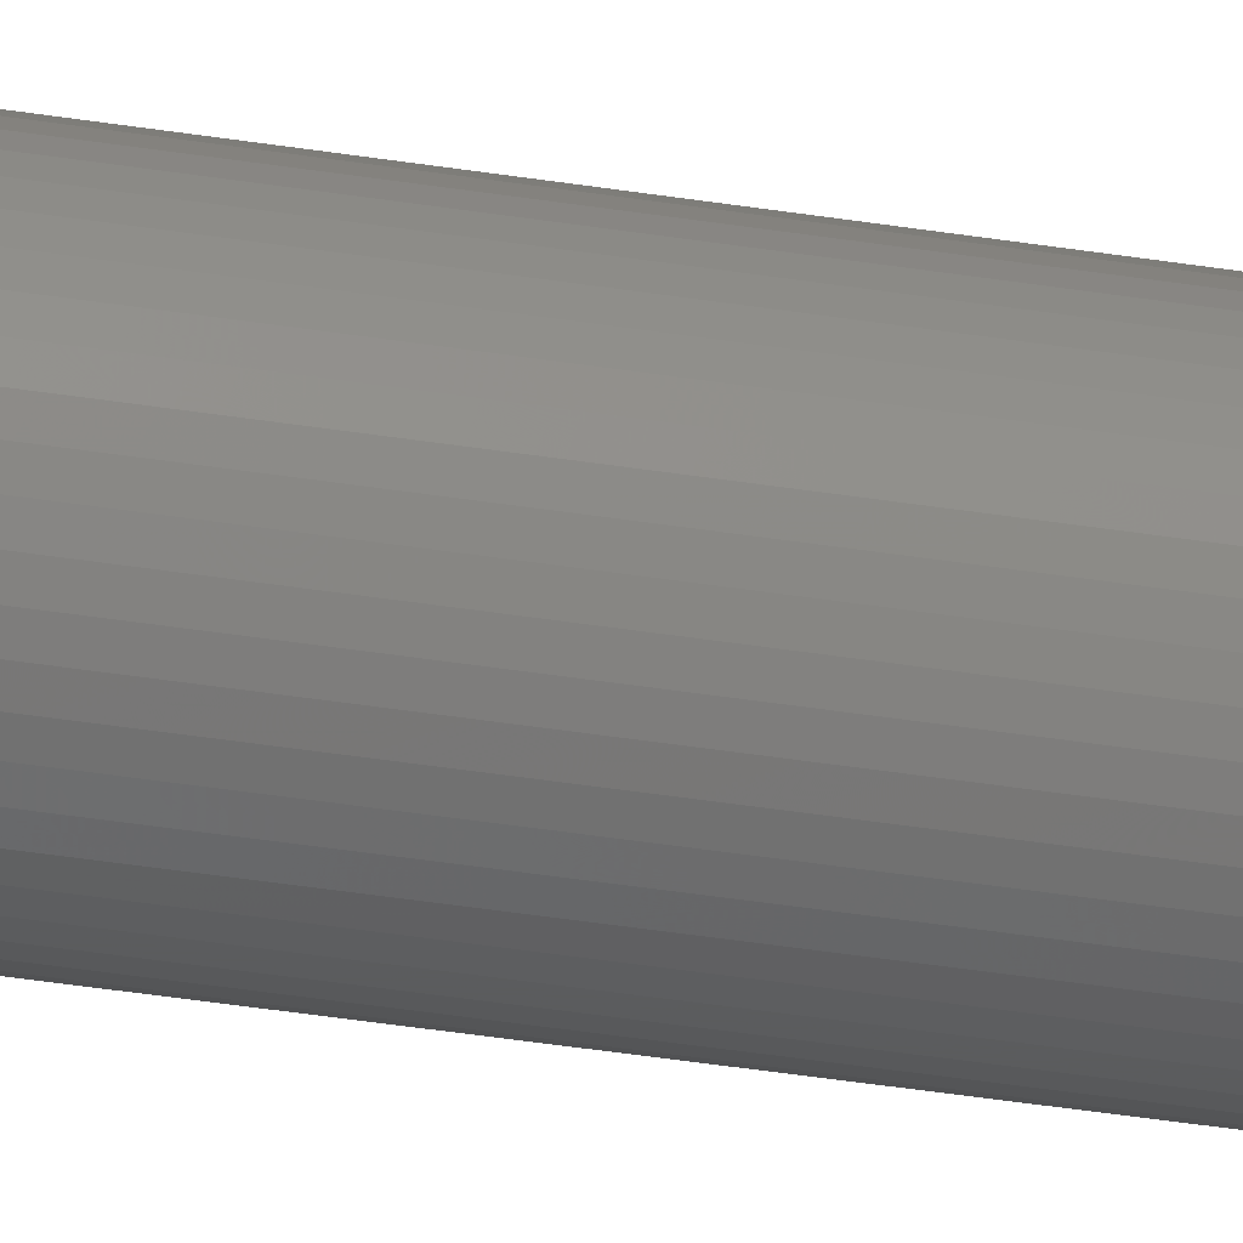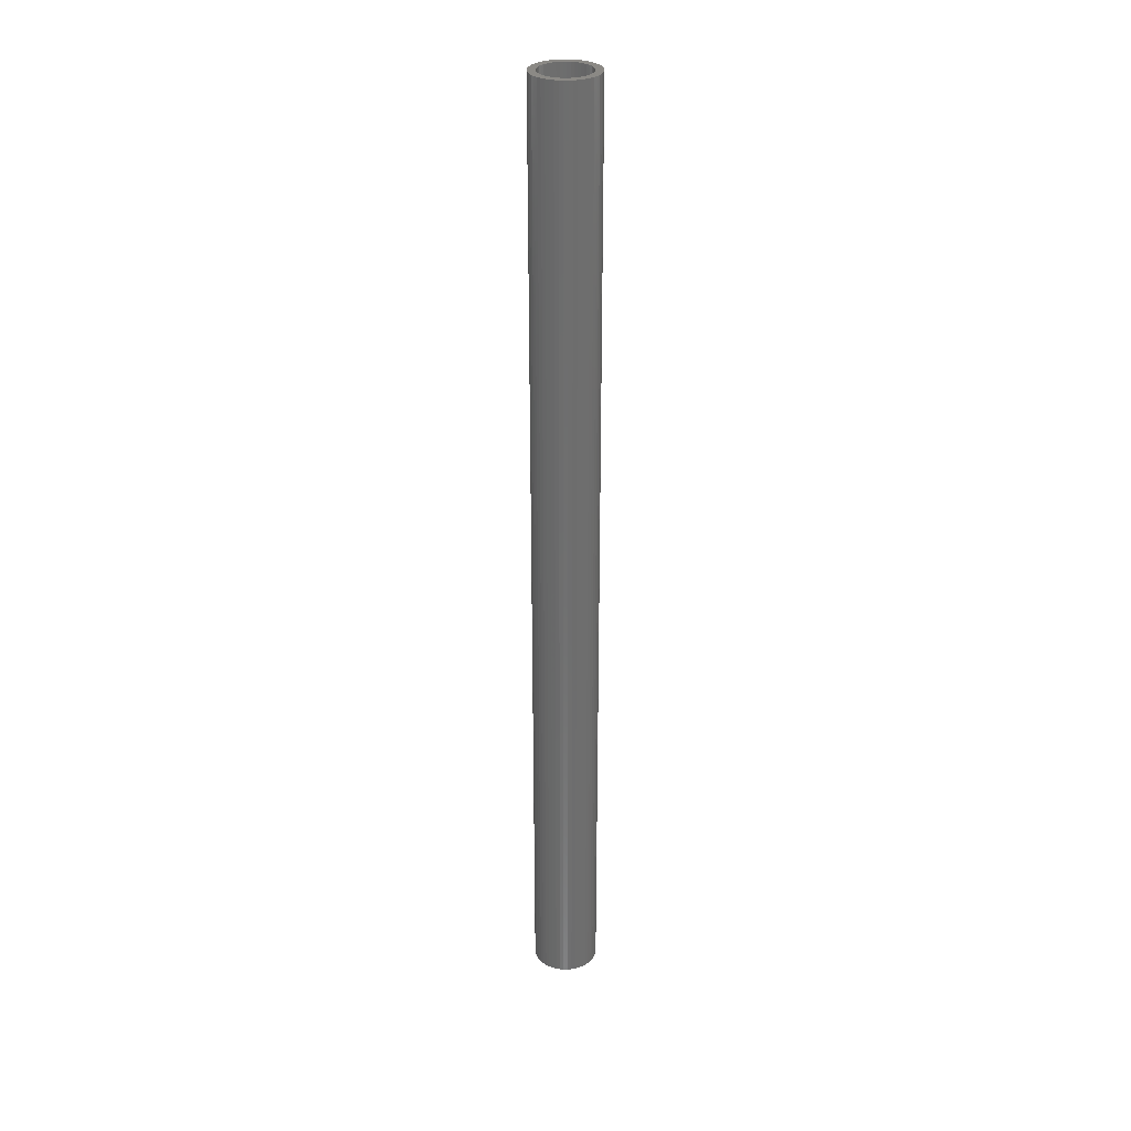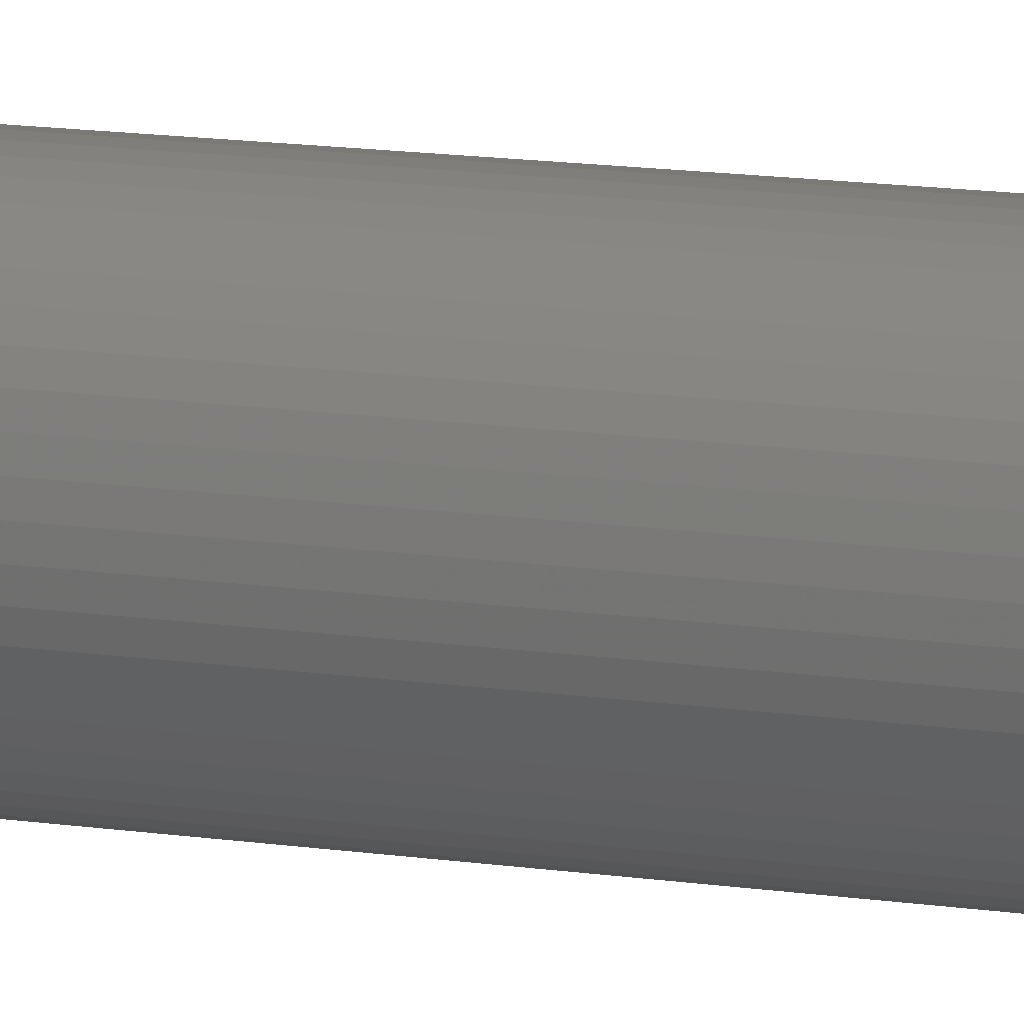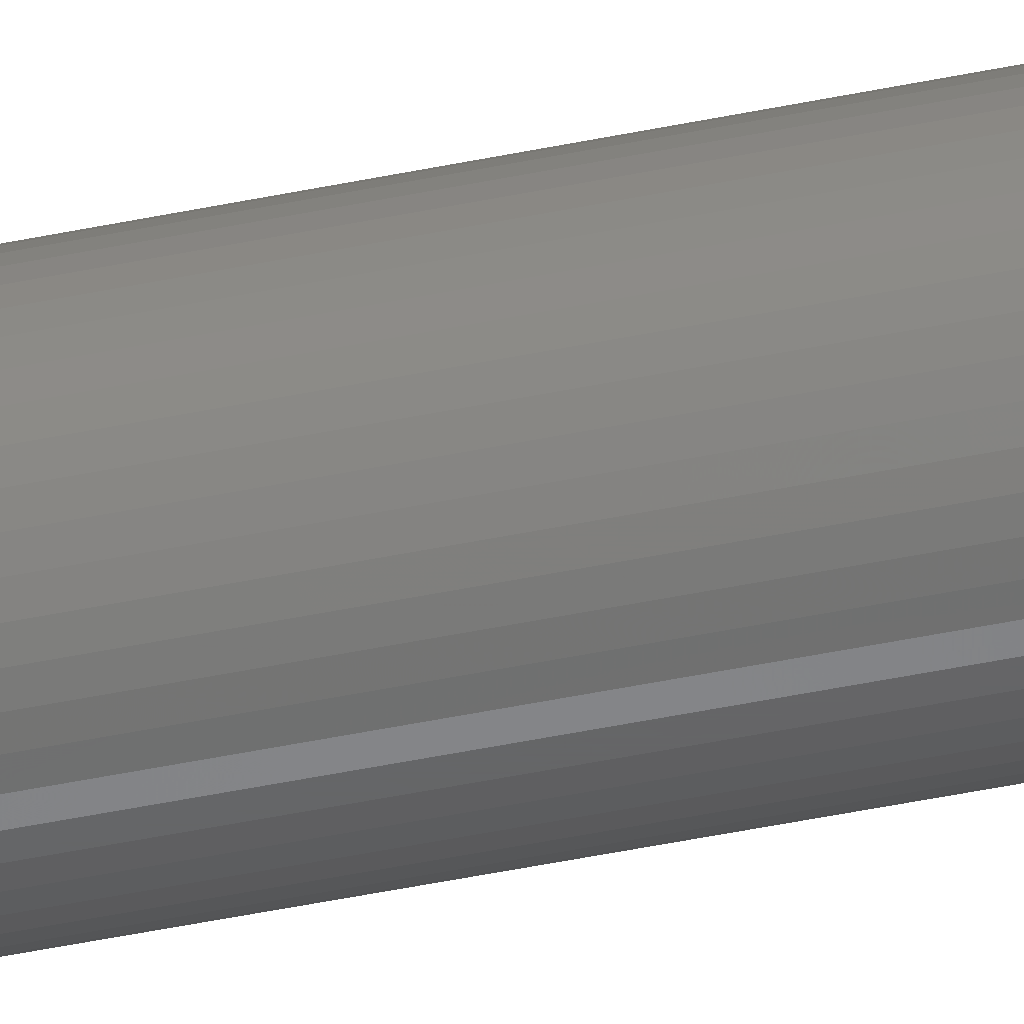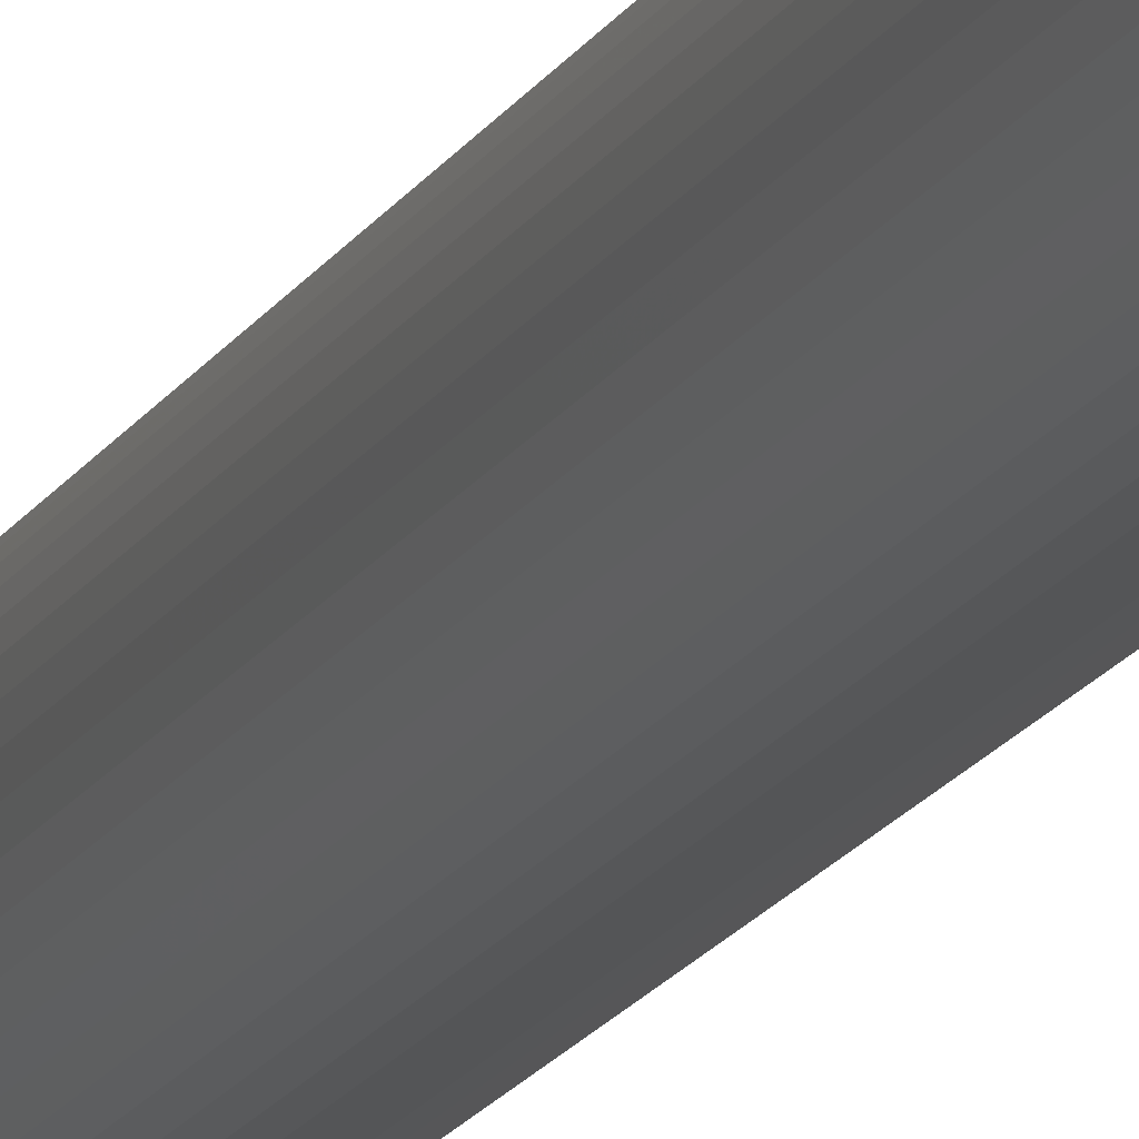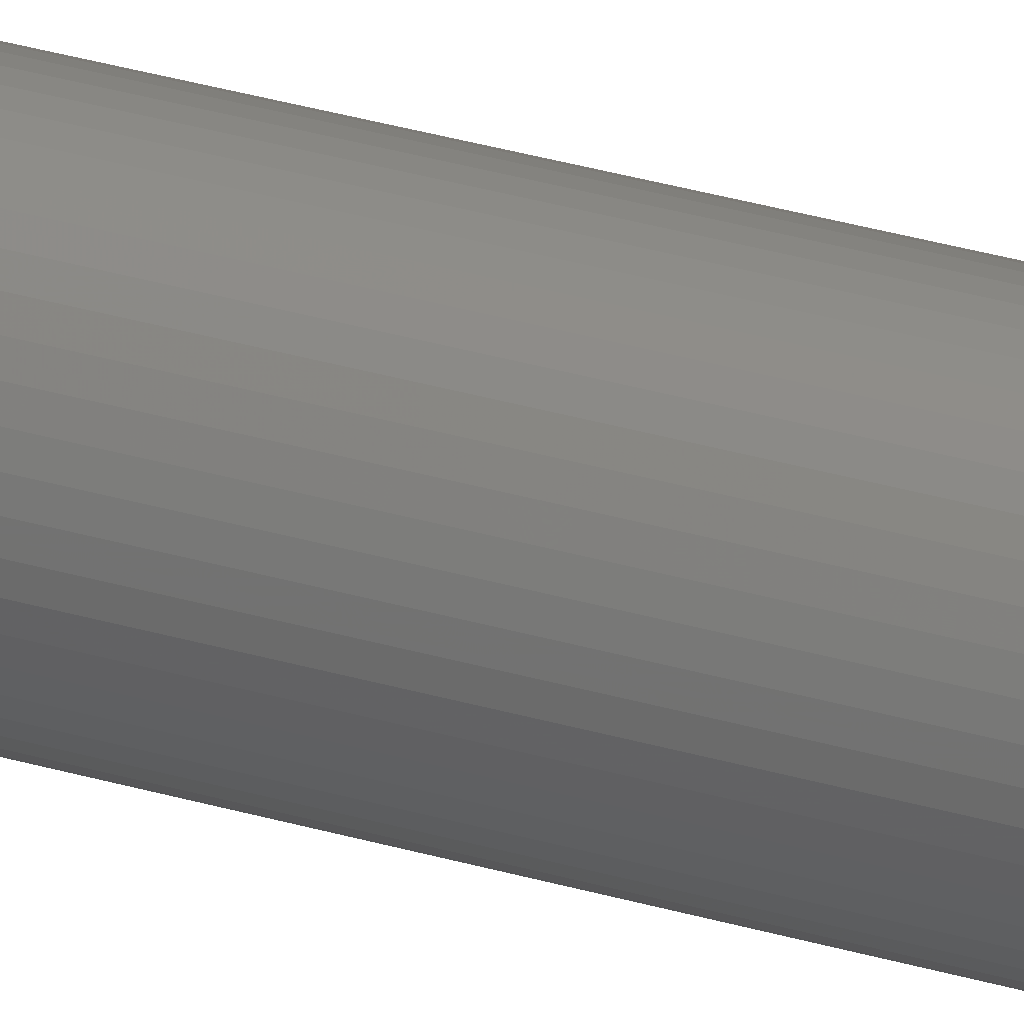
<metadata>
{"format":"stl","ext":"stl","renderer":"f3d","projection":"perspective","resolution":1024,"background":"white","views":[{"elev":-34.4,"azim":-102.7,"up":"+Y"},{"elev":29.7,"azim":-50.9,"up":"+Z"},{"elev":6.5,"azim":125.3,"up":"+Y"},{"elev":-46.0,"azim":-76.5,"up":"+Y"},{"elev":-13.7,"azim":162.9,"up":"+Y"},{"elev":31.0,"azim":-66.7,"up":"+Y"}]}
</metadata>
<code>
# stl→obj: 200 verts, 400 faces
v 3.25 0 47.5
v 3.224 0.4073 -47.5
v 3.224 0.4073 47.5
v 3.25 0 -47.5
v -3.25 0 -47.5
v -3.224 0.4073 47.5
v -3.224 0.4073 -47.5
v -3.25 0 47.5
v 0.2041 3.244 -47.5
v -0.2041 3.244 47.5
v 0.2041 3.244 47.5
v -0.2041 3.244 -47.5
v -0.2041 -3.244 -47.5
v 0.2041 -3.244 47.5
v -0.2041 -3.244 47.5
v 0.2041 -3.244 -47.5
v 2.369 2.225 -47.5
v 2.072 2.504 47.5
v 2.369 2.225 47.5
v 2.072 2.504 -47.5
v -2.072 2.504 -47.5
v -2.369 2.225 47.5
v -2.072 2.504 47.5
v -2.369 2.225 -47.5
v -1.004 3.091 -47.5
v -1.384 2.941 47.5
v -1.004 3.091 47.5
v -1.384 2.941 -47.5
v 3.022 1.196 47.5
v 2.848 1.566 -47.5
v 2.848 1.566 47.5
v 3.022 1.196 -47.5
v 2.629 1.91 -47.5
v 2.629 1.91 47.5
v 1.384 2.941 -47.5
v 1.004 3.091 47.5
v 1.384 2.941 47.5
v 1.004 3.091 -47.5
v 0.609 3.192 47.5
v 0.609 3.192 -47.5
v 1.741 2.744 47.5
v 1.741 2.744 -47.5
v -3.022 1.196 -47.5
v -2.848 1.566 47.5
v -2.848 1.566 -47.5
v -3.022 1.196 47.5
v -2.629 1.91 -47.5
v -2.629 1.91 47.5
v -3.148 0.8082 -47.5
v -3.148 0.8082 47.5
v -1.741 2.744 47.5
v -1.741 2.744 -47.5
v -0.609 3.192 47.5
v -0.609 3.192 -47.5
v 0.609 -3.192 47.5
v 0.609 -3.192 -47.5
v 1.384 -2.941 -47.5
v 1.741 -2.744 47.5
v 1.384 -2.941 47.5
v 1.741 -2.744 -47.5
v 3.148 0.8082 47.5
v 3.148 0.8082 -47.5
v 2.5 0 47.5
v 2.48 0.3133 47.5
v 3.224 -0.4073 47.5
v 2.421 0.6217 47.5
v 2.48 -0.3133 47.5
v 2.324 0.9203 47.5
v 3.148 -0.8082 47.5
v 2.191 1.204 47.5
v 2.421 -0.6217 47.5
v 3.022 -1.196 47.5
v 2.023 1.469 47.5
v 1.822 1.711 47.5
v 1.594 1.926 47.5
v 1.34 2.111 47.5
v 1.064 2.262 47.5
v 0.7725 2.378 47.5
v 0.4685 2.456 47.5
v 0.157 2.495 47.5
v -0.157 2.495 47.5
v -0.4685 2.456 47.5
v -0.7725 2.378 47.5
v -1.064 2.262 47.5
v -1.34 2.111 47.5
v -1.594 1.926 47.5
v -1.822 1.711 47.5
v -2.023 1.469 47.5
v -2.191 1.204 47.5
v -2.324 0.9203 47.5
v -2.421 0.6217 47.5
v 2.324 -0.9203 47.5
v 2.848 -1.566 47.5
v 2.191 -1.204 47.5
v 2.629 -1.91 47.5
v 2.023 -1.469 47.5
v 2.369 -2.225 47.5
v 1.822 -1.711 47.5
v 2.072 -2.504 47.5
v 1.594 -1.926 47.5
v 1.34 -2.111 47.5
v 1.064 -2.262 47.5
v 1.004 -3.091 47.5
v 0.7725 -2.378 47.5
v 0.4685 -2.456 47.5
v 0.157 -2.495 47.5
v -0.157 -2.495 47.5
v -0.4685 -2.456 47.5
v -0.609 -3.192 47.5
v -0.7725 -2.378 47.5
v -1.004 -3.091 47.5
v -1.064 -2.262 47.5
v -1.384 -2.941 47.5
v -1.34 -2.111 47.5
v -1.741 -2.744 47.5
v -1.594 -1.926 47.5
v -2.072 -2.504 47.5
v -1.822 -1.711 47.5
v -2.369 -2.225 47.5
v -2.023 -1.469 47.5
v -2.629 -1.91 47.5
v -2.191 -1.204 47.5
v -2.848 -1.566 47.5
v -2.324 -0.9203 47.5
v -3.022 -1.196 47.5
v -2.421 -0.6217 47.5
v -3.148 -0.8082 47.5
v -2.48 -0.3133 47.5
v -3.224 -0.4073 47.5
v -2.5 0 47.5
v -2.48 0.3133 47.5
v 3.224 -0.4073 -47.5
v 3.148 -0.8082 -47.5
v 3.022 -1.196 -47.5
v -2.848 -1.566 -47.5
v -3.022 -1.196 -47.5
v 2.5 0 -47.5
v 2.48 -0.3133 -47.5
v 2.421 -0.6217 -47.5
v 2.48 0.3133 -47.5
v 2.324 -0.9203 -47.5
v 2.848 -1.566 -47.5
v 2.191 -1.204 -47.5
v 2.629 -1.91 -47.5
v 2.421 0.6217 -47.5
v 2.023 -1.469 -47.5
v 2.369 -2.225 -47.5
v 1.822 -1.711 -47.5
v 2.072 -2.504 -47.5
v 1.594 -1.926 -47.5
v 1.34 -2.111 -47.5
v 1.064 -2.262 -47.5
v 1.004 -3.091 -47.5
v 0.7725 -2.378 -47.5
v 0.4685 -2.456 -47.5
v 0.157 -2.495 -47.5
v -0.157 -2.495 -47.5
v -0.4685 -2.456 -47.5
v -0.609 -3.192 -47.5
v -0.7725 -2.378 -47.5
v -1.004 -3.091 -47.5
v -1.064 -2.262 -47.5
v -1.384 -2.941 -47.5
v -1.34 -2.111 -47.5
v -1.741 -2.744 -47.5
v -1.594 -1.926 -47.5
v -2.072 -2.504 -47.5
v -1.822 -1.711 -47.5
v -2.369 -2.225 -47.5
v -2.023 -1.469 -47.5
v -2.629 -1.91 -47.5
v -2.191 -1.204 -47.5
v -2.324 -0.9203 -47.5
v -2.421 -0.6217 -47.5
v 2.324 0.9203 -47.5
v 2.191 1.204 -47.5
v 2.023 1.469 -47.5
v 1.822 1.711 -47.5
v 1.594 1.926 -47.5
v 1.34 2.111 -47.5
v 1.064 2.262 -47.5
v 0.7725 2.378 -47.5
v 0.4685 2.456 -47.5
v 0.157 2.495 -47.5
v -0.157 2.495 -47.5
v -0.4685 2.456 -47.5
v -0.7725 2.378 -47.5
v -1.064 2.262 -47.5
v -1.34 2.111 -47.5
v -1.594 1.926 -47.5
v -1.822 1.711 -47.5
v -2.023 1.469 -47.5
v -2.191 1.204 -47.5
v -2.324 0.9203 -47.5
v -2.421 0.6217 -47.5
v -2.48 0.3133 -47.5
v -2.5 0 -47.5
v -3.148 -0.8082 -47.5
v -2.48 -0.3133 -47.5
v -3.224 -0.4073 -47.5
f 1 2 3
f 2 1 4
f 5 6 7
f 6 5 8
f 9 10 11
f 10 9 12
f 13 14 15
f 14 13 16
f 17 18 19
f 18 17 20
f 21 22 23
f 22 21 24
f 25 26 27
f 26 25 28
f 29 30 31
f 30 29 32
f 31 33 34
f 33 31 30
f 35 36 37
f 36 35 38
f 38 39 36
f 39 38 40
f 20 41 18
f 41 20 42
f 43 44 45
f 44 43 46
f 47 22 24
f 22 47 48
f 49 46 43
f 46 49 50
f 28 51 26
f 51 28 52
f 12 53 10
f 53 12 54
f 16 55 14
f 55 16 56
f 57 58 59
f 58 57 60
f 61 32 29
f 32 61 62
f 3 62 61
f 62 3 2
f 34 17 19
f 17 34 33
f 40 11 39
f 11 40 9
f 42 37 41
f 37 42 35
f 45 48 47
f 48 45 44
f 7 50 49
f 50 7 6
f 63 1 3
f 64 3 61
f 1 63 65
f 66 61 29
f 67 65 63
f 68 29 31
f 65 67 69
f 70 31 34
f 71 69 67
f 69 71 72
f 3 64 63
f 61 66 64
f 73 34 19
f 29 68 66
f 31 70 68
f 74 19 18
f 34 73 70
f 19 74 73
f 75 18 41
f 18 75 74
f 76 41 37
f 41 76 75
f 37 77 76
f 36 77 37
f 36 78 77
f 39 78 36
f 39 79 78
f 11 79 39
f 11 80 79
f 11 81 80
f 10 81 11
f 10 82 81
f 53 82 10
f 53 83 82
f 27 83 53
f 27 84 83
f 26 84 27
f 84 26 85
f 51 85 26
f 85 51 86
f 23 86 51
f 86 23 87
f 22 87 23
f 87 22 88
f 48 88 22
f 88 48 89
f 44 89 48
f 89 44 90
f 46 90 44
f 90 46 91
f 92 72 71
f 72 92 93
f 94 93 92
f 93 94 95
f 96 95 94
f 95 96 97
f 98 97 96
f 97 98 99
f 100 99 98
f 99 100 58
f 101 58 100
f 58 101 59
f 102 59 101
f 102 103 59
f 104 103 102
f 104 55 103
f 105 55 104
f 105 14 55
f 106 14 105
f 107 14 106
f 107 15 14
f 108 15 107
f 108 109 15
f 110 109 108
f 110 111 109
f 112 111 110
f 113 112 114
f 112 113 111
f 115 114 116
f 114 115 113
f 117 116 118
f 119 118 120
f 116 117 115
f 121 120 122
f 123 122 124
f 118 119 117
f 125 124 126
f 127 126 128
f 129 128 130
f 50 91 46
f 120 121 119
f 91 50 131
f 122 123 121
f 6 131 50
f 124 125 123
f 131 6 130
f 126 127 125
f 8 130 6
f 128 129 127
f 130 8 129
f 52 23 51
f 23 52 21
f 54 27 53
f 27 54 25
f 65 4 1
f 4 65 132
f 72 133 69
f 133 72 134
f 69 132 65
f 132 69 133
f 135 125 136
f 125 135 123
f 137 4 132
f 138 132 133
f 4 137 2
f 139 133 134
f 140 2 137
f 141 134 142
f 2 140 62
f 143 142 144
f 145 62 140
f 62 145 32
f 132 138 137
f 133 139 138
f 146 144 147
f 134 141 139
f 142 143 141
f 148 147 149
f 144 146 143
f 147 148 146
f 150 149 60
f 149 150 148
f 151 60 57
f 60 151 150
f 57 152 151
f 153 152 57
f 153 154 152
f 56 154 153
f 56 155 154
f 16 155 56
f 16 156 155
f 16 157 156
f 13 157 16
f 13 158 157
f 159 158 13
f 159 160 158
f 161 160 159
f 161 162 160
f 163 162 161
f 162 163 164
f 165 164 163
f 164 165 166
f 167 166 165
f 166 167 168
f 169 168 167
f 168 169 170
f 171 170 169
f 170 171 172
f 135 172 171
f 172 135 173
f 136 173 135
f 173 136 174
f 175 32 145
f 32 175 30
f 176 30 175
f 30 176 33
f 177 33 176
f 33 177 17
f 178 17 177
f 17 178 20
f 179 20 178
f 20 179 42
f 180 42 179
f 42 180 35
f 181 35 180
f 181 38 35
f 182 38 181
f 182 40 38
f 183 40 182
f 183 9 40
f 184 9 183
f 185 9 184
f 185 12 9
f 186 12 185
f 186 54 12
f 187 54 186
f 187 25 54
f 188 25 187
f 28 188 189
f 188 28 25
f 52 189 190
f 189 52 28
f 21 190 191
f 24 191 192
f 190 21 52
f 47 192 193
f 45 193 194
f 191 24 21
f 43 194 195
f 49 195 196
f 7 196 197
f 198 174 136
f 192 47 24
f 174 198 199
f 193 45 47
f 200 199 198
f 194 43 45
f 199 200 197
f 195 49 43
f 5 197 200
f 196 7 49
f 197 5 7
f 60 99 58
f 99 60 149
f 136 127 198
f 127 136 125
f 149 97 99
f 97 149 147
f 56 103 55
f 103 56 153
f 153 59 103
f 59 153 57
f 93 134 72
f 134 93 142
f 95 142 93
f 142 95 144
f 159 15 109
f 15 159 13
f 163 111 113
f 111 163 161
f 161 109 111
f 109 161 159
f 169 121 171
f 121 169 119
f 169 117 119
f 117 169 167
f 198 129 200
f 129 198 127
f 200 8 5
f 8 200 129
f 97 144 95
f 144 97 147
f 165 113 115
f 113 165 163
f 167 115 117
f 115 167 165
f 171 123 135
f 123 171 121
f 175 70 176
f 70 175 68
f 176 73 177
f 73 176 70
f 182 77 78
f 77 182 181
f 188 83 84
f 83 188 187
f 90 193 89
f 193 90 194
f 138 63 137
f 63 138 67
f 179 74 75
f 74 179 178
f 181 76 77
f 76 181 180
f 130 196 131
f 196 130 197
f 88 191 87
f 191 88 192
f 186 81 82
f 81 186 185
f 191 86 87
f 86 191 190
f 143 92 141
f 92 143 94
f 166 118 116
f 118 166 168
f 122 173 124
f 173 122 172
f 151 102 101
f 102 151 152
f 145 68 175
f 68 145 66
f 177 74 178
f 74 177 73
f 185 80 81
f 80 185 184
f 183 78 79
f 78 183 182
f 180 75 76
f 75 180 179
f 91 194 90
f 194 91 195
f 131 195 91
f 195 131 196
f 89 192 88
f 192 89 193
f 187 82 83
f 82 187 186
f 190 85 86
f 85 190 189
f 189 84 85
f 84 189 188
f 137 64 140
f 64 137 63
f 141 71 139
f 71 141 92
f 148 96 146
f 96 148 98
f 128 197 130
f 197 128 199
f 120 172 122
f 172 120 170
f 155 106 105
f 106 155 156
f 140 66 145
f 66 140 64
f 184 79 80
f 79 184 183
f 139 67 138
f 67 139 71
f 146 94 143
f 94 146 96
f 160 112 110
f 112 160 162
f 158 110 108
f 110 158 160
f 157 108 107
f 108 157 158
f 124 174 126
f 174 124 173
f 126 199 128
f 199 126 174
f 118 170 120
f 170 118 168
f 152 104 102
f 104 152 154
f 154 105 104
f 105 154 155
f 148 100 98
f 100 148 150
f 156 107 106
f 107 156 157
f 162 114 112
f 114 162 164
f 150 101 100
f 101 150 151
f 164 116 114
f 116 164 166

</code>
